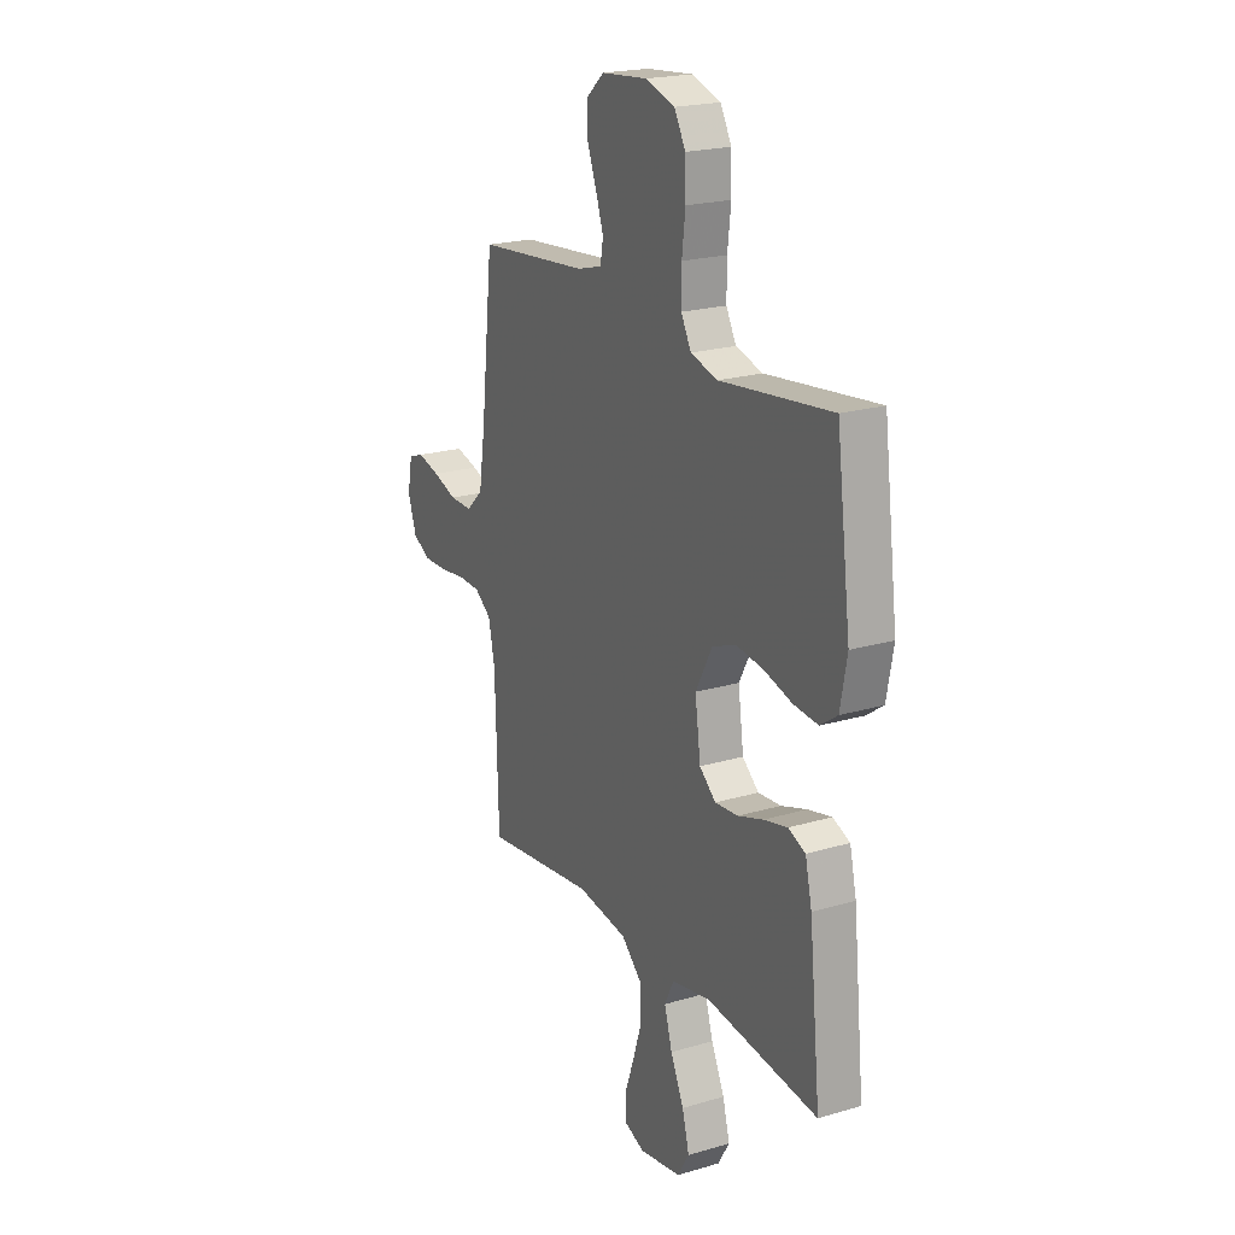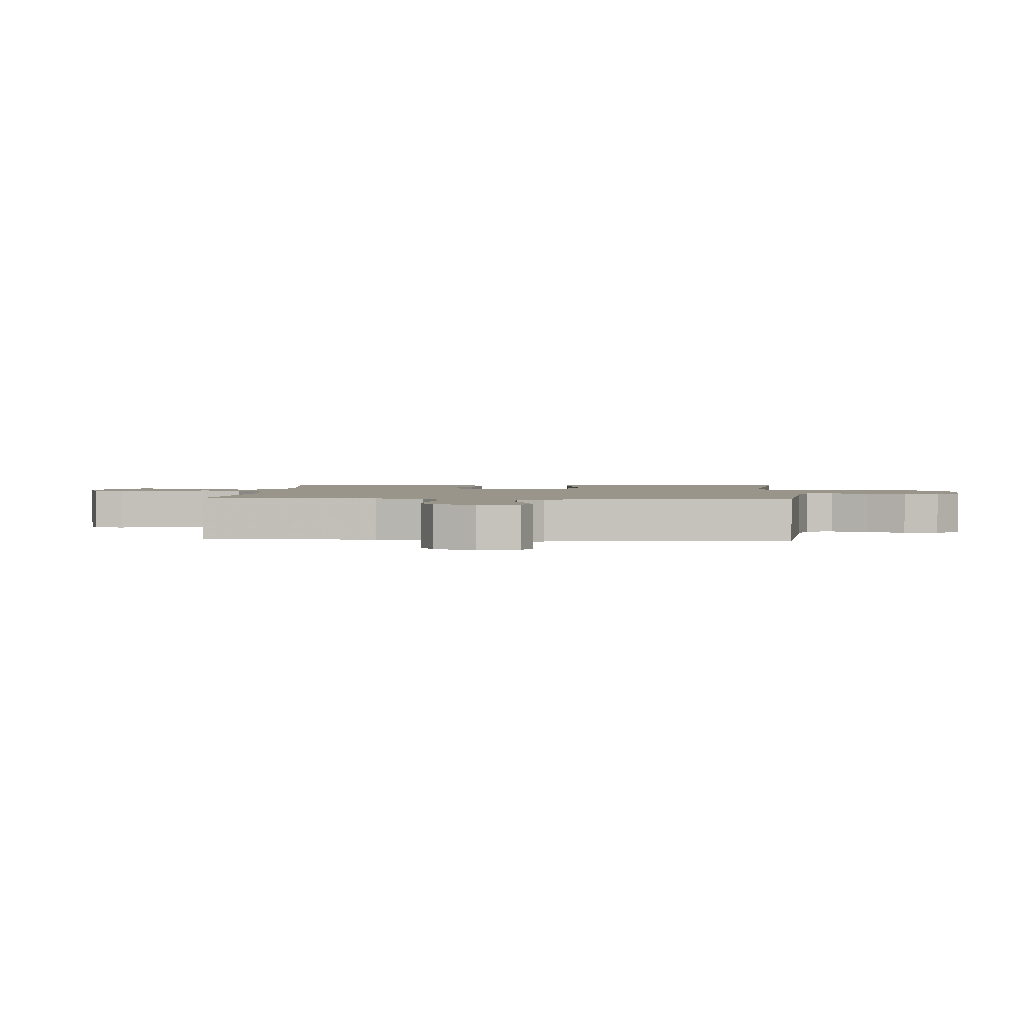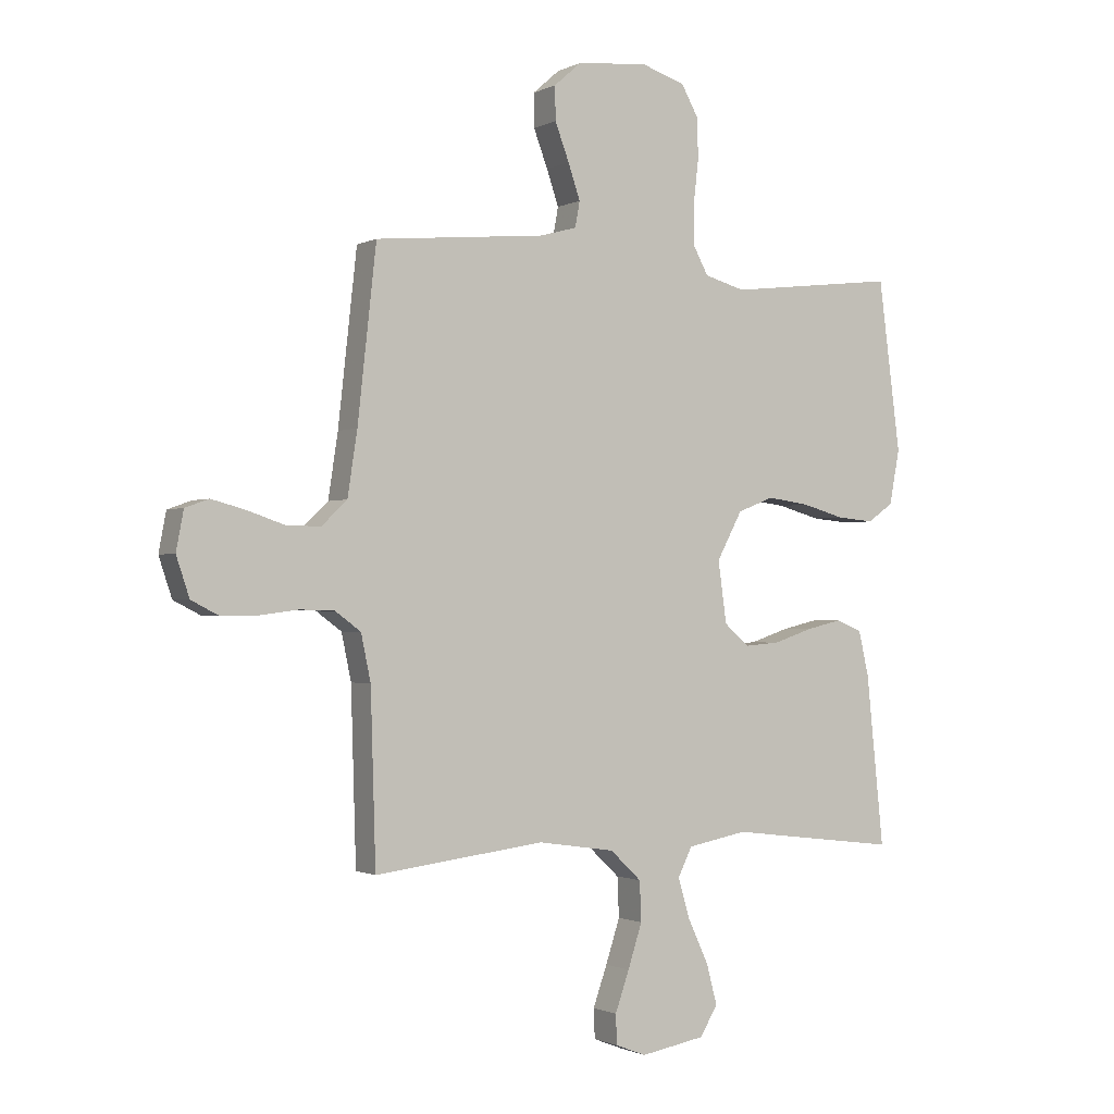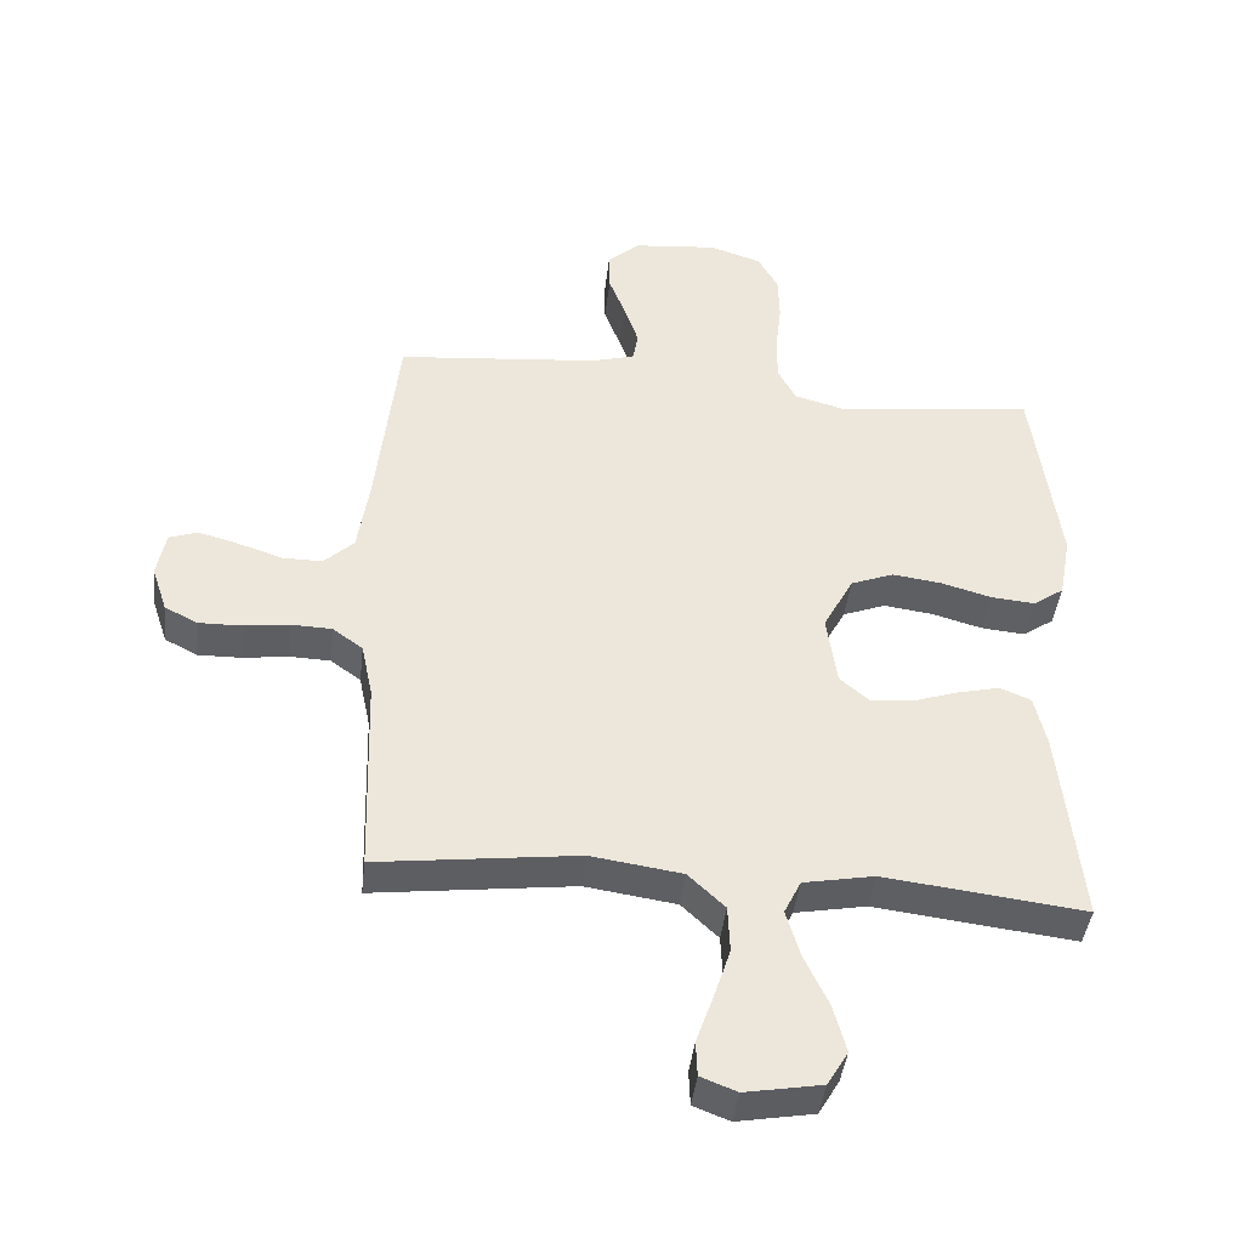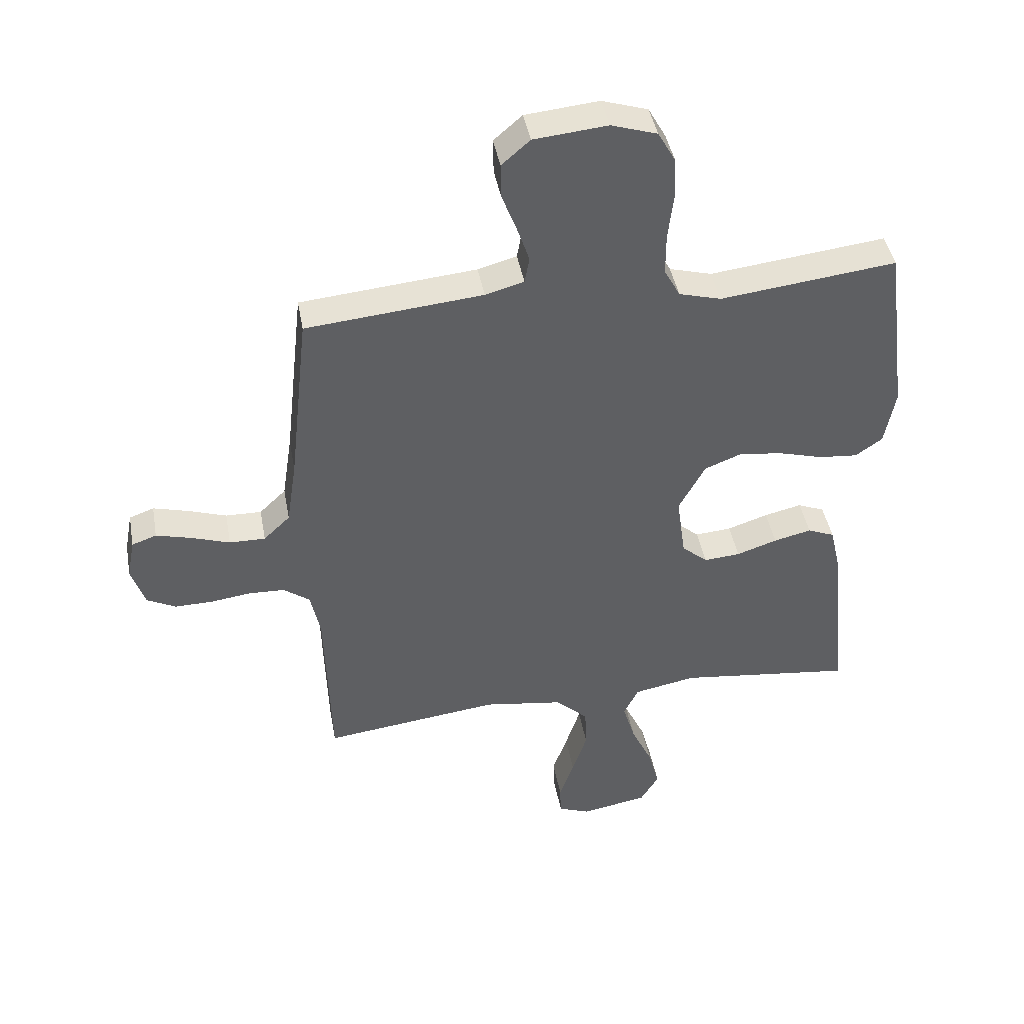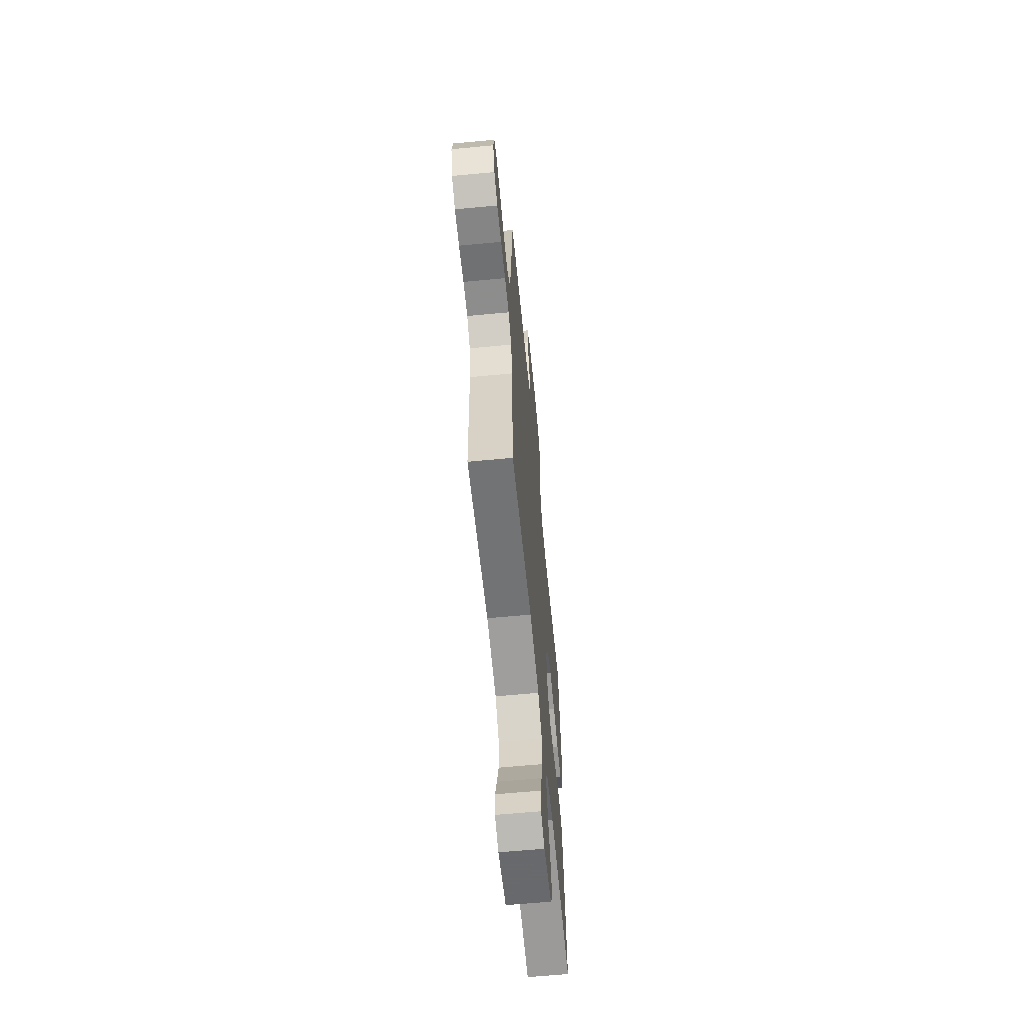
<metadata>
{"format":"obj","ext":"obj","renderer":"f3d","projection":"perspective","resolution":1024,"background":"white","views":[{"elev":21.1,"azim":62.1,"up":"+Z"},{"elev":2.0,"azim":-85.6,"up":"+Y"},{"elev":-1.2,"azim":-30.7,"up":"+Z"},{"elev":-42.1,"azim":-6.5,"up":"+Z"},{"elev":43.0,"azim":-10.2,"up":"+Z"},{"elev":-62.7,"azim":-84.5,"up":"+Z"}]}
</metadata>
<code>
v 0.5 0.07 0.5
v 0.539 0.07 0.2
v 0.521 0.07 0.104
v 0.475 0.07 0.072
v 0.409 0.07 0.078
v 0.334 0.07 0.099
v 0.26 0.07 0.109
v 0.196 0.07 0.084
v 0.151 0.07 0
v 0.166 0.07 -0.108
v 0.21 0.07 -0.146
v 0.272 0.07 -0.141
v 0.341 0.07 -0.118
v 0.405 0.07 -0.103
v 0.451 0.07 -0.122
v 0.469 0.07 -0.2
v 0.5 0.07 -0.5
v 0.2 0.07 -0.464
v 0.094 0.07 -0.484
v 0.069 0.07 -0.535
v 0.09 0.07 -0.606
v 0.126 0.07 -0.683
v 0.145 0.07 -0.754
v 0.114 0.07 -0.806
v 0 0.07 -0.826
v -0.054 0.07 -0.805
v -0.056 0.07 -0.753
v -0.031 0.07 -0.682
v -0.006 0.07 -0.605
v -0.009 0.07 -0.535
v -0.064 0.07 -0.483
v -0.2 0.07 -0.463
v -0.5 0.07 -0.5
v -0.509 0.07 -0.2
v -0.526 0.07 -0.119
v -0.571 0.07 -0.086
v -0.632 0.07 -0.084
v -0.7 0.07 -0.093
v -0.764 0.07 -0.094
v -0.813 0.07 -0.069
v -0.836 0.07 0
v -0.823 0.07 0.069
v -0.781 0.07 0.084
v -0.721 0.07 0.068
v -0.656 0.07 0.046
v -0.595 0.07 0.045
v -0.55 0.07 0.088
v -0.533 0.07 0.2
v -0.5 0.07 0.5
v -0.2 0.07 0.528
v -0.134 0.07 0.546
v -0.126 0.07 0.591
v -0.147 0.07 0.653
v -0.172 0.07 0.719
v -0.173 0.07 0.778
v -0.125 0.07 0.82
v 0 0.07 0.832
v 0.078 0.07 0.807
v 0.108 0.07 0.753
v 0.11 0.07 0.682
v 0.101 0.07 0.605
v 0.101 0.07 0.535
v 0.128 0.07 0.485
v 0.2 0.07 0.465
v 0.5 0 0.5
v 0.539 0 0.2
v 0.521 0 0.104
v 0.475 0 0.072
v 0.409 0 0.078
v 0.334 0 0.099
v 0.26 0 0.109
v 0.196 0 0.084
v 0.151 0 0
v 0.166 0 -0.108
v 0.21 0 -0.146
v 0.272 0 -0.141
v 0.341 0 -0.118
v 0.405 0 -0.103
v 0.451 0 -0.122
v 0.469 0 -0.2
v 0.5 0 -0.5
v 0.2 0 -0.464
v 0.094 0 -0.484
v 0.069 0 -0.535
v 0.09 0 -0.606
v 0.126 0 -0.683
v 0.145 0 -0.754
v 0.114 0 -0.806
v 0 0 -0.826
v -0.054 0 -0.805
v -0.056 0 -0.753
v -0.031 0 -0.682
v -0.006 0 -0.605
v -0.009 0 -0.535
v -0.064 0 -0.483
v -0.2 0 -0.463
v -0.5 0 -0.5
v -0.509 0 -0.2
v -0.526 0 -0.119
v -0.571 0 -0.086
v -0.632 0 -0.084
v -0.7 0 -0.093
v -0.764 0 -0.094
v -0.813 0 -0.069
v -0.836 0 0
v -0.823 0 0.069
v -0.781 0 0.084
v -0.721 0 0.068
v -0.656 0 0.046
v -0.595 0 0.045
v -0.55 0 0.088
v -0.533 0 0.2
v -0.5 0 0.5
v -0.2 0 0.528
v -0.134 0 0.546
v -0.126 0 0.591
v -0.147 0 0.653
v -0.172 0 0.719
v -0.173 0 0.778
v -0.125 0 0.82
v 0 0 0.832
v 0.078 0 0.807
v 0.108 0 0.753
v 0.11 0 0.682
v 0.101 0 0.605
v 0.101 0 0.535
v 0.128 0 0.485
v 0.2 0 0.465
f 58 59 60 61
f 58 61 62
f 57 58 62
f 56 57 62
f 53 54 55 56
f 52 53 56 62
f 51 52 62 63
f 48 49 50
f 47 48 50 51
f 42 43 44 45
f 40 41 42 45
f 40 45 46
f 37 38 39 40
f 36 37 40 46
f 35 36 46 47
f 32 33 34
f 31 32 34 35
f 25 26 27 28
f 25 28 29
f 24 25 29
f 21 22 23 24
f 20 21 24 29
f 19 20 29 30
f 15 16 17 18
f 15 18 19
f 12 13 14 15
f 12 15 19 30
f 3 4 5 6
f 3 6 7
f 64 1 2 3
f 64 3 7
f 63 64 7 8
f 51 63 8 9
f 31 35 47 51
f 31 51 9 10
f 11 12 30 31
f 10 11 31
f 125 124 123 122
f 126 125 122
f 126 122 121
f 126 121 120
f 120 119 118 117
f 126 120 117 116
f 127 126 116 115
f 114 113 112
f 115 114 112 111
f 109 108 107 106
f 109 106 105 104
f 110 109 104
f 104 103 102 101
f 110 104 101 100
f 111 110 100 99
f 98 97 96
f 99 98 96 95
f 92 91 90 89
f 93 92 89
f 93 89 88
f 88 87 86 85
f 93 88 85 84
f 94 93 84 83
f 82 81 80 79
f 83 82 79
f 79 78 77 76
f 94 83 79 76
f 70 69 68 67
f 71 70 67
f 67 66 65 128
f 71 67 128
f 72 71 128 127
f 73 72 127 115
f 115 111 99 95
f 74 73 115 95
f 95 94 76 75
f 95 75 74
f 1 65 66 2
f 2 66 67 3
f 3 67 68 4
f 4 68 69 5
f 5 69 70 6
f 6 70 71 7
f 7 71 72 8
f 8 72 73 9
f 9 73 74 10
f 10 74 75 11
f 11 75 76 12
f 12 76 77 13
f 13 77 78 14
f 14 78 79 15
f 15 79 80 16
f 16 80 81 17
f 17 81 82 18
f 18 82 83 19
f 19 83 84 20
f 20 84 85 21
f 21 85 86 22
f 22 86 87 23
f 23 87 88 24
f 24 88 89 25
f 25 89 90 26
f 26 90 91 27
f 27 91 92 28
f 28 92 93 29
f 29 93 94 30
f 30 94 95 31
f 31 95 96 32
f 32 96 97 33
f 33 97 98 34
f 34 98 99 35
f 35 99 100 36
f 36 100 101 37
f 37 101 102 38
f 38 102 103 39
f 39 103 104 40
f 40 104 105 41
f 41 105 106 42
f 42 106 107 43
f 43 107 108 44
f 44 108 109 45
f 45 109 110 46
f 46 110 111 47
f 47 111 112 48
f 48 112 113 49
f 49 113 114 50
f 50 114 115 51
f 51 115 116 52
f 52 116 117 53
f 53 117 118 54
f 54 118 119 55
f 55 119 120 56
f 56 120 121 57
f 57 121 122 58
f 58 122 123 59
f 59 123 124 60
f 60 124 125 61
f 61 125 126 62
f 62 126 127 63
f 63 127 128 64
f 64 128 65 1

</code>
